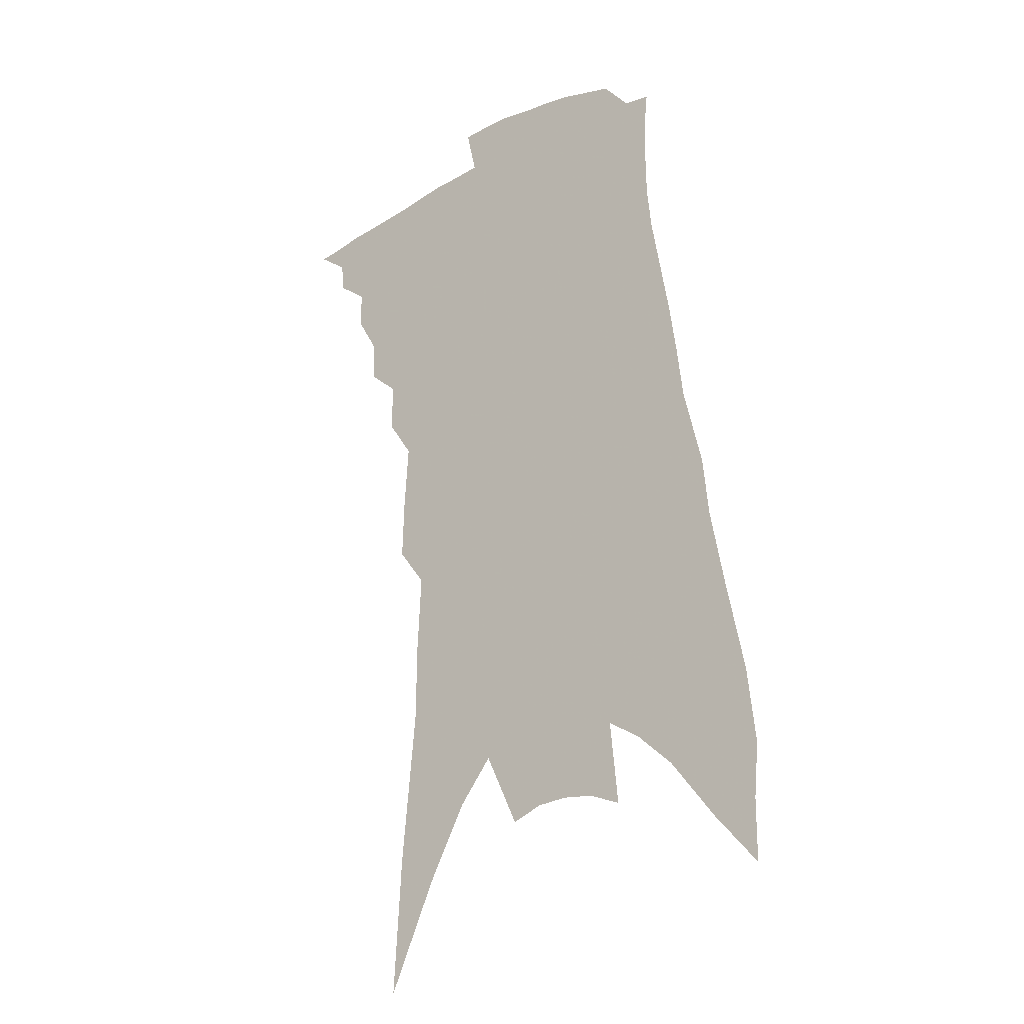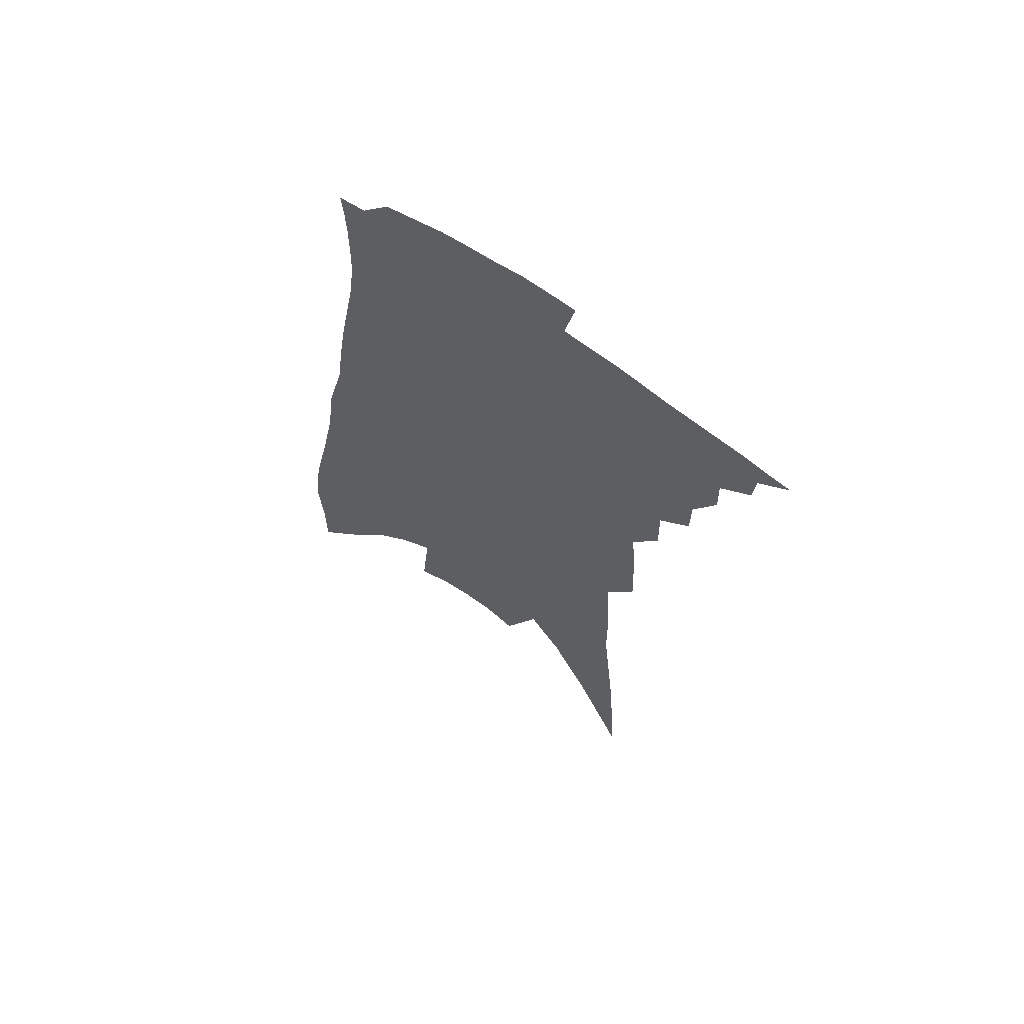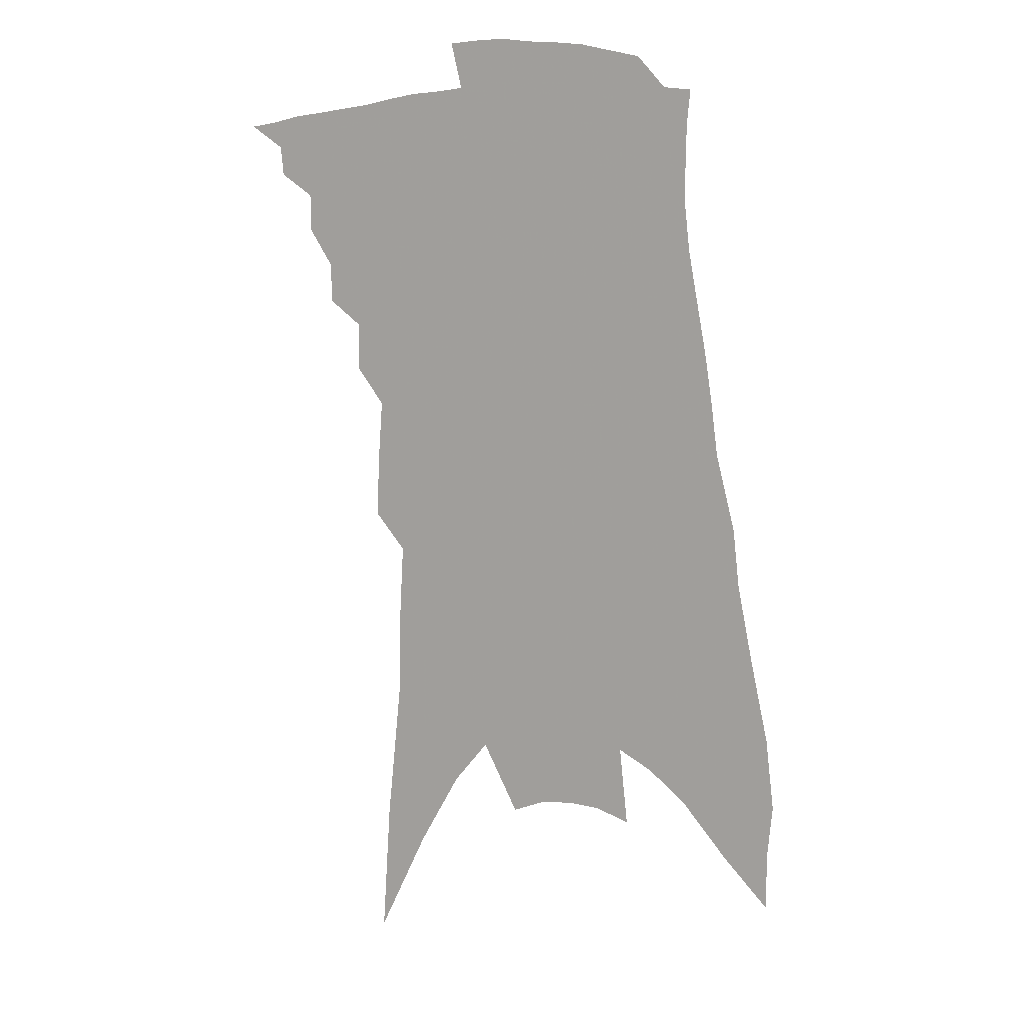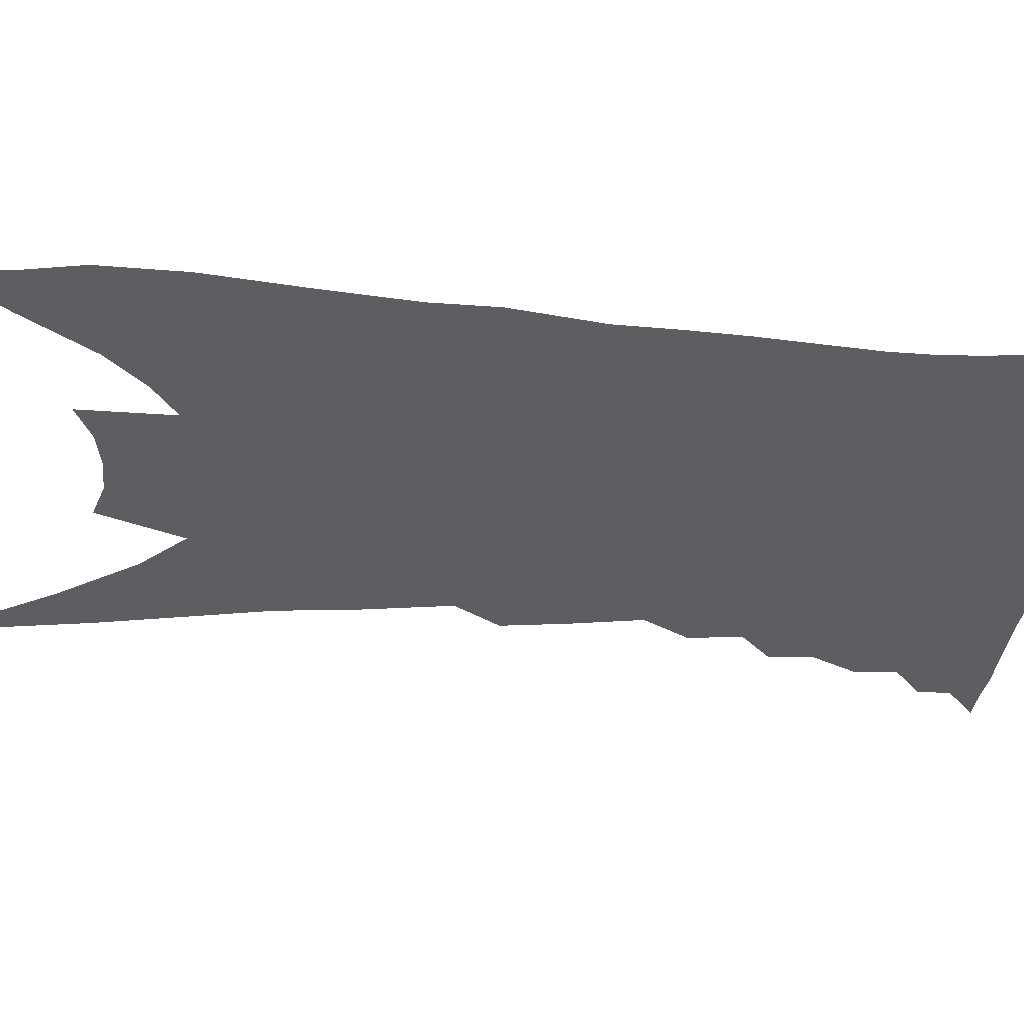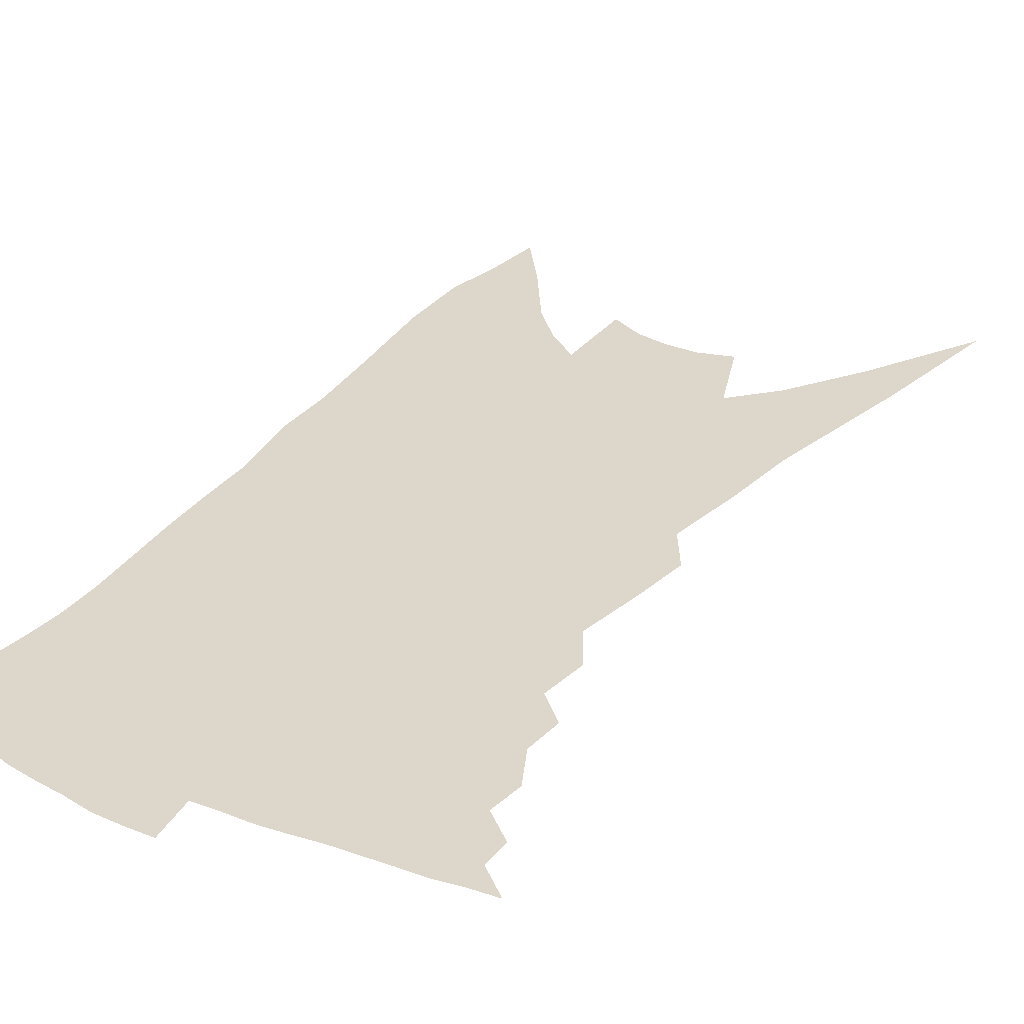
<metadata>
{"format":"obj","ext":"obj","renderer":"f3d","projection":"perspective","resolution":1024,"background":"white","views":[{"elev":-21.5,"azim":37.9,"up":"+Y"},{"elev":65.3,"azim":-145.5,"up":"+Y"},{"elev":12.8,"azim":18.3,"up":"+Y"},{"elev":-38.6,"azim":90.8,"up":"+Z"},{"elev":30.4,"azim":-143.4,"up":"+Z"}]}
</metadata>
<code>
v 577.3 297.7 0
v 579.7 294.1 0
v 579.5 296.2 0
v 579.1 298 0
v 581.8 290.1 0
v 581.9 292.6 0
v 581.7 294.6 0
v 581.3 296.5 0
v 580.9 298.5 0
v 583.5 284.6 0
v 583.4 287.4 0
v 584 291 0
v 583.8 293.1 0
v 583.5 295 0
v 583.1 296.9 0
v 582.8 298.8 0
v 585.6 279.5 0
v 585.7 282.9 0
v 585.8 286.1 0
v 586.1 289.4 0
v 585.9 291.5 0
v 585.7 293.4 0
v 585.4 295.3 0
v 585.1 297.2 0
v 584.7 299.1 0
v 587 268 0
v 587.2 272.2 0
v 587.5 276.8 0
v 587.8 281.1 0
v 587.9 284.5 0
v 587.9 287.2 0
v 588 289.9 0
v 587.8 291.9 0
v 587.5 293.8 0
v 587.2 295.6 0
v 586.9 297.5 0
v 586.6 299.4 0
v 587 233.7 0
v 587.6 243.5 0
v 588.7 254.5 0
v 588.8 259.7 0
v 589.1 265.4 0
v 589.3 270.1 0
v 589.6 274.8 0
v 589.6 278.2 0
v 589.9 282.6 0
v 589.9 285.2 0
v 589.9 287.8 0
v 589.8 290.2 0
v 589.6 292.2 0
v 589.4 294 0
v 589.1 295.9 0
v 588.8 297.8 0
v 588.4 299.9 0
v 590.6 241.5 0
v 591 250.6 0
v 591.1 256.9 0
v 591.2 262.7 0
v 591.6 268.4 0
v 591.6 272.6 0
v 591.5 275.7 0
v 591.7 280 0
v 591.7 283 0
v 591.8 285.9 0
v 591.8 288.5 0
v 591.7 290.6 0
v 591.6 292.5 0
v 591.4 294.4 0
v 591 296.2 0
v 590.8 298.1 0
v 590.3 300.2 0
v 593.4 246.9 0
v 593.5 254.4 0
v 593.4 259.5 0
v 593.5 265.1 0
v 593.6 269.9 0
v 593.6 273.7 0
v 593.6 277.2 0
v 593.7 281.1 0
v 593.7 284 0
v 593.6 286.5 0
v 593.6 288.7 0
v 593.4 290.7 0
v 593.5 293 0
v 593.3 294.7 0
v 593.1 296.5 0
v 592.7 298.4 0
v 592.2 300.4 0
v 595.9 250 0
v 595.7 256.4 0
v 595.6 261.8 0
v 595.4 266 0
v 595.6 270.6 0
v 595.5 274.7 0
v 595.4 278 0
v 595.5 281.9 0
v 595.4 284.2 0
v 595.4 286.8 0
v 595.5 289.3 0
v 595.3 291.2 0
v 595.2 293.1 0
v 595.1 294.9 0
v 594.9 296.7 0
v 594.6 298.6 0
v 594.1 300.7 0
v 593.4 303.9 0
v 598.3 244.9 0
v 598 251.9 0
v 597.8 257 0
v 597.5 262.1 0
v 597.4 263.7 0
v 597.4 271.3 0
v 597.3 274.4 0
v 597.3 279.1 0
v 597.3 282 0
v 597.2 284.8 0
v 597.2 287.2 0
v 597.2 289.5 0
v 597.2 291.6 0
v 597 293.3 0
v 597 295.1 0
v 596.7 297 0
v 596.4 298.9 0
v 596 301.2 0
v 595.3 304.1 0
v 600.6 245.8 0
v 600.2 252.2 0
v 599.9 257.8 0
v 599.6 262.2 0
v 599.5 267.6 0
v 599.2 272 0
v 599.2 275.3 0
v 599.1 279.1 0
v 599 282.3 0
v 599 284.8 0
v 598.9 287.1 0
v 598.9 289.5 0
v 598.9 291.5 0
v 598.9 293.5 0
v 598.8 295.3 0
v 598.6 297.1 0
v 598.3 299.1 0
v 597.9 301.4 0
v 597.3 304.2 0
v 602.8 246 0
v 602.3 252.3 0
v 601.9 258.1 0
v 601.6 263.1 0
v 601.4 267.8 0
v 601.1 271.5 0
v 601 276 0
v 600.9 278.9 0
v 600.7 282.2 0
v 600.7 284.9 0
v 600.7 287.4 0
v 600.6 289.7 0
v 600.7 291.8 0
v 600.6 293.6 0
v 600.6 295.4 0
v 600.5 297.2 0
v 600.3 299.2 0
v 600 301.2 0
v 599.4 304 0
v 605.1 245.8 0
v 604.6 251.3 0
v 604 257.7 0
v 603.6 262.9 0
v 603.3 267.7 0
v 602.9 272.2 0
v 602.9 275.3 0
v 602.6 279 0
v 602.5 282.1 0
v 602.4 284.9 0
v 602.4 287.3 0
v 602.3 289.7 0
v 602.4 291.8 0
v 602.4 293.6 0
v 602.5 295.5 0
v 602.5 297.3 0
v 602.2 299.2 0
v 602 301.2 0
v 601.4 304 0
v 607.4 244.9 0
v 606.8 250.8 0
v 606.2 256.8 0
v 605.5 263 0
v 605.3 267.1 0
v 605 271 0
v 604.7 274.8 0
v 604.5 278.3 0
v 604.4 281.3 0
v 604.2 284.3 0
v 604.1 287.1 0
v 604 289.9 0
v 604.1 291.7 0
v 604.1 293.5 0
v 604.2 295.6 0
v 604.3 297.3 0
v 604.2 299.1 0
v 604.1 300.9 0
v 603.4 303.8 0
v 609.2 249.4 0
v 608.6 255.2 0
v 607.9 261.1 0
v 607.4 265.9 0
v 606.9 270.4 0
v 606.7 274 0
v 606.5 277.4 0
v 606.3 280.4 0
v 606 284 0
v 605.8 287 0
v 605.8 289.4 0
v 605.7 291.7 0
v 605.8 293.6 0
v 605.9 295.6 0
v 606 297.3 0
v 606 299.1 0
v 605.9 300.9 0
v 605.5 303.4 0
v 611.9 247.1 0
v 611.3 252.7 0
v 610.4 258.9 0
v 610.1 263.3 0
v 609.2 268.6 0
v 608.9 272.6 0
v 608.6 276.2 0
v 608.3 279.6 0
v 607.9 283.1 0
v 607.6 286.3 0
v 607.6 288.8 0
v 607.4 291.6 0
v 607.5 293.5 0
v 607.6 295.5 0
v 607.7 297.3 0
v 607.8 299 0
v 607.7 300.9 0
v 607.5 303 0
v 615.3 242.9 0
v 614.6 248.9 0
v 613.5 255.4 0
v 612.9 260.4 0
v 612 265.9 0
v 611.6 270 0
v 611.3 273.6 0
v 610.6 277.9 0
v 610 281.8 0
v 609.8 284.9 0
v 609.5 287.9 0
v 609.2 291 0
v 609.3 293 0
v 609.3 295.4 0
v 609.4 297.2 0
v 609.5 299 0
v 609.5 300.9 0
v 618.5 239.4 0
v 618.5 243.7 0
v 618.8 247.4 0
v 618.2 252.7 0
v 616.9 259.1 0
v 615.8 264.6 0
v 615.3 268.8 0
v 613.9 274.4 0
v 613.4 278.2 0
v 612.9 281.9 0
v 612.2 285.6 0
v 611.5 289.2 0
v 611.2 292.3 0
v 611.2 294.7 0
v 611.2 297.1 0
v 611.2 299 0
v 611.4 300.7 0
v 721 391 0
f 3 4 1
f 6 7 2
f 2 7 3
f 7 8 3
f 3 8 4
f 8 9 4
f 11 12 5
f 5 12 6
f 12 13 6
f 6 13 7
f 13 14 7
f 7 14 8
f 14 15 8
f 8 15 9
f 15 16 9
f 18 19 10
f 10 19 11
f 19 20 11
f 11 20 12
f 20 21 12
f 12 21 13
f 21 22 13
f 13 22 14
f 22 23 14
f 14 23 15
f 23 24 15
f 15 24 16
f 24 25 16
f 28 29 17
f 17 29 18
f 29 30 18
f 18 30 19
f 30 31 19
f 19 31 20
f 31 32 20
f 20 32 21
f 32 33 21
f 21 33 22
f 33 34 22
f 22 34 23
f 34 35 23
f 23 35 24
f 35 36 24
f 24 36 25
f 36 37 25
f 42 43 26
f 26 43 27
f 43 44 27
f 27 44 28
f 44 45 28
f 28 45 29
f 45 46 29
f 29 46 30
f 46 47 30
f 30 47 31
f 47 48 31
f 31 48 32
f 48 49 32
f 32 49 33
f 49 50 33
f 33 50 34
f 50 51 34
f 34 51 35
f 51 52 35
f 35 52 36
f 52 53 36
f 36 53 37
f 53 54 37
f 38 55 39
f 55 56 39
f 39 56 40
f 56 57 40
f 40 57 41
f 57 58 41
f 41 58 42
f 58 59 42
f 42 59 43
f 59 60 43
f 43 60 44
f 60 61 44
f 44 61 45
f 61 62 45
f 45 62 46
f 62 63 46
f 46 63 47
f 63 64 47
f 47 64 48
f 64 65 48
f 48 65 49
f 65 66 49
f 49 66 50
f 66 67 50
f 50 67 51
f 67 68 51
f 51 68 52
f 68 69 52
f 52 69 53
f 69 70 53
f 53 70 54
f 70 71 54
f 55 72 56
f 72 73 56
f 56 73 57
f 73 74 57
f 57 74 58
f 74 75 58
f 58 75 59
f 75 76 59
f 59 76 60
f 76 77 60
f 60 77 61
f 77 78 61
f 61 78 62
f 78 79 62
f 62 79 63
f 79 80 63
f 63 80 64
f 80 81 64
f 64 81 65
f 81 82 65
f 65 82 66
f 82 83 66
f 66 83 67
f 83 84 67
f 67 84 68
f 84 85 68
f 68 85 69
f 85 86 69
f 69 86 70
f 86 87 70
f 70 87 71
f 87 88 71
f 72 89 73
f 89 90 73
f 73 90 74
f 90 91 74
f 74 91 75
f 91 92 75
f 75 92 76
f 92 93 76
f 76 93 77
f 93 94 77
f 77 94 78
f 94 95 78
f 78 95 79
f 95 96 79
f 79 96 80
f 96 97 80
f 80 97 81
f 97 98 81
f 81 98 82
f 98 99 82
f 82 99 83
f 99 100 83
f 83 100 84
f 100 101 84
f 84 101 85
f 101 102 85
f 85 102 86
f 102 103 86
f 86 103 87
f 103 104 87
f 87 104 88
f 104 105 88
f 107 108 89
f 89 108 90
f 108 109 90
f 90 109 91
f 109 110 91
f 91 110 92
f 110 111 92
f 92 111 93
f 111 112 93
f 93 112 94
f 112 113 94
f 94 113 95
f 113 114 95
f 95 114 96
f 114 115 96
f 96 115 97
f 115 116 97
f 97 116 98
f 116 117 98
f 98 117 99
f 117 118 99
f 99 118 100
f 118 119 100
f 100 119 101
f 119 120 101
f 101 120 102
f 120 121 102
f 102 121 103
f 121 122 103
f 103 122 104
f 122 123 104
f 104 123 105
f 123 124 105
f 105 124 106
f 124 125 106
f 107 126 108
f 126 127 108
f 108 127 109
f 127 128 109
f 109 128 110
f 128 129 110
f 110 129 111
f 129 130 111
f 111 130 112
f 130 131 112
f 112 131 113
f 131 132 113
f 113 132 114
f 132 133 114
f 114 133 115
f 133 134 115
f 115 134 116
f 134 135 116
f 116 135 117
f 135 136 117
f 117 136 118
f 136 137 118
f 118 137 119
f 137 138 119
f 119 138 120
f 138 139 120
f 120 139 121
f 139 140 121
f 121 140 122
f 140 141 122
f 122 141 123
f 141 142 123
f 123 142 124
f 142 143 124
f 124 143 125
f 143 144 125
f 126 145 127
f 145 146 127
f 127 146 128
f 146 147 128
f 128 147 129
f 147 148 129
f 129 148 130
f 148 149 130
f 130 149 131
f 149 150 131
f 131 150 132
f 150 151 132
f 132 151 133
f 151 152 133
f 133 152 134
f 152 153 134
f 134 153 135
f 153 154 135
f 135 154 136
f 154 155 136
f 136 155 137
f 155 156 137
f 137 156 138
f 156 157 138
f 138 157 139
f 157 158 139
f 139 158 140
f 158 159 140
f 140 159 141
f 159 160 141
f 141 160 142
f 160 161 142
f 142 161 143
f 161 162 143
f 143 162 144
f 162 163 144
f 145 164 146
f 164 165 146
f 146 165 147
f 165 166 147
f 147 166 148
f 166 167 148
f 148 167 149
f 167 168 149
f 149 168 150
f 168 169 150
f 150 169 151
f 169 170 151
f 151 170 152
f 170 171 152
f 152 171 153
f 171 172 153
f 153 172 154
f 172 173 154
f 154 173 155
f 173 174 155
f 155 174 156
f 174 175 156
f 156 175 157
f 175 176 157
f 157 176 158
f 176 177 158
f 158 177 159
f 177 178 159
f 159 178 160
f 178 179 160
f 160 179 161
f 179 180 161
f 161 180 162
f 180 181 162
f 162 181 163
f 181 182 163
f 164 183 165
f 183 184 165
f 165 184 166
f 184 185 166
f 166 185 167
f 185 186 167
f 167 186 168
f 186 187 168
f 168 187 169
f 187 188 169
f 169 188 170
f 188 189 170
f 170 189 171
f 189 190 171
f 171 190 172
f 190 191 172
f 172 191 173
f 191 192 173
f 173 192 174
f 192 193 174
f 174 193 175
f 193 194 175
f 175 194 176
f 194 195 176
f 176 195 177
f 195 196 177
f 177 196 178
f 196 197 178
f 178 197 179
f 197 198 179
f 179 198 180
f 198 199 180
f 180 199 181
f 199 200 181
f 181 200 182
f 200 201 182
f 184 202 185
f 202 203 185
f 185 203 186
f 203 204 186
f 186 204 187
f 204 205 187
f 187 205 188
f 205 206 188
f 188 206 189
f 206 207 189
f 189 207 190
f 207 208 190
f 190 208 191
f 208 209 191
f 191 209 192
f 209 210 192
f 192 210 193
f 210 211 193
f 193 211 194
f 211 212 194
f 194 212 195
f 212 213 195
f 195 213 196
f 213 214 196
f 196 214 197
f 214 215 197
f 197 215 198
f 215 216 198
f 198 216 199
f 216 217 199
f 199 217 200
f 217 218 200
f 200 218 201
f 218 219 201
f 202 220 203
f 220 221 203
f 203 221 204
f 221 222 204
f 204 222 205
f 222 223 205
f 205 223 206
f 223 224 206
f 206 224 207
f 224 225 207
f 207 225 208
f 225 226 208
f 208 226 209
f 226 227 209
f 209 227 210
f 227 228 210
f 210 228 211
f 228 229 211
f 211 229 212
f 229 230 212
f 212 230 213
f 230 231 213
f 213 231 214
f 231 232 214
f 214 232 215
f 232 233 215
f 215 233 216
f 233 234 216
f 216 234 217
f 234 235 217
f 217 235 218
f 235 236 218
f 218 236 219
f 236 237 219
f 220 238 221
f 238 239 221
f 221 239 222
f 239 240 222
f 222 240 223
f 240 241 223
f 223 241 224
f 241 242 224
f 224 242 225
f 242 243 225
f 225 243 226
f 243 244 226
f 226 244 227
f 244 245 227
f 227 245 228
f 245 246 228
f 228 246 229
f 246 247 229
f 229 247 230
f 247 248 230
f 230 248 231
f 248 249 231
f 231 249 232
f 249 250 232
f 232 250 233
f 250 251 233
f 233 251 234
f 251 252 234
f 234 252 235
f 252 253 235
f 235 253 236
f 253 254 236
f 236 254 237
f 238 255 239
f 255 256 239
f 239 256 240
f 256 257 240
f 240 257 241
f 257 258 241
f 241 258 242
f 258 259 242
f 242 259 243
f 259 260 243
f 243 260 244
f 260 261 244
f 244 261 245
f 261 262 245
f 245 262 246
f 262 263 246
f 246 263 247
f 263 264 247
f 247 264 248
f 264 265 248
f 248 265 249
f 265 266 249
f 249 266 250
f 266 267 250
f 250 267 251
f 267 268 251
f 251 268 252
f 268 269 252
f 252 269 253
f 269 270 253
f 253 270 254
f 270 271 254

</code>
